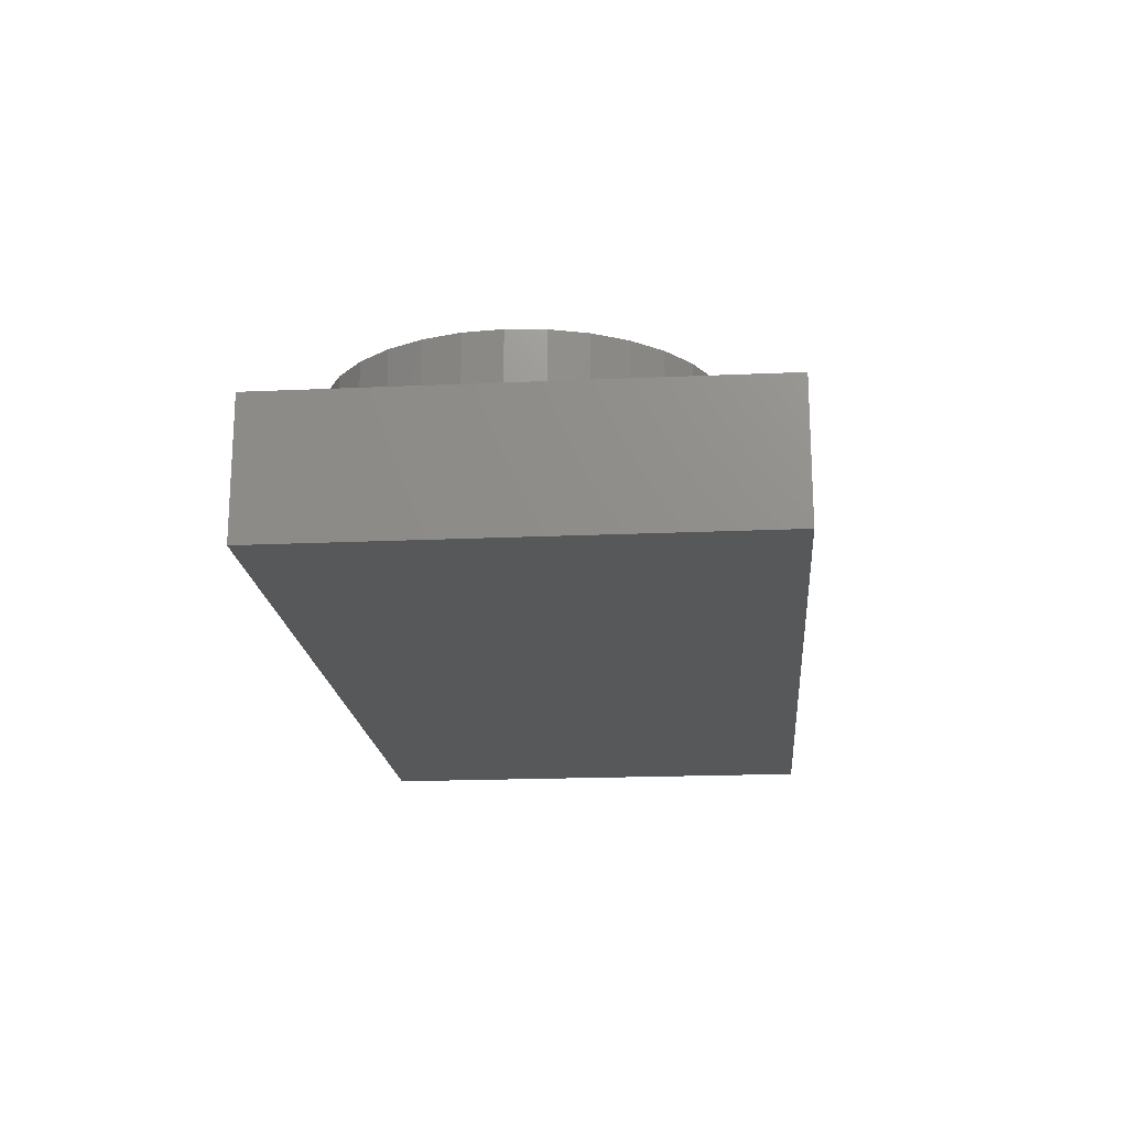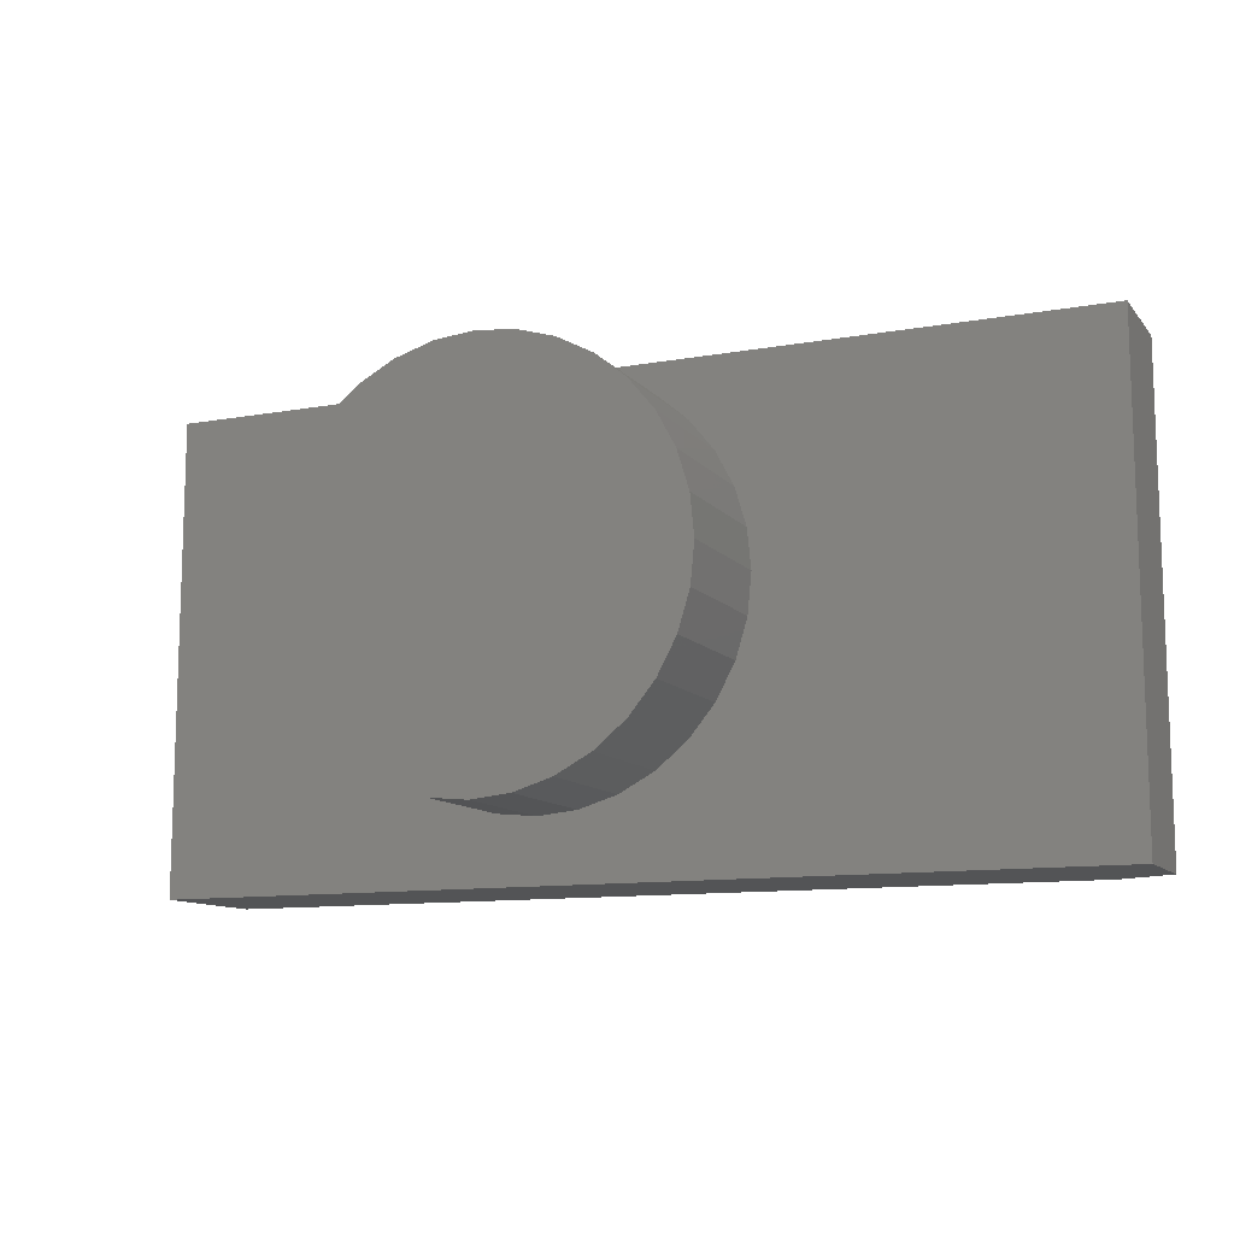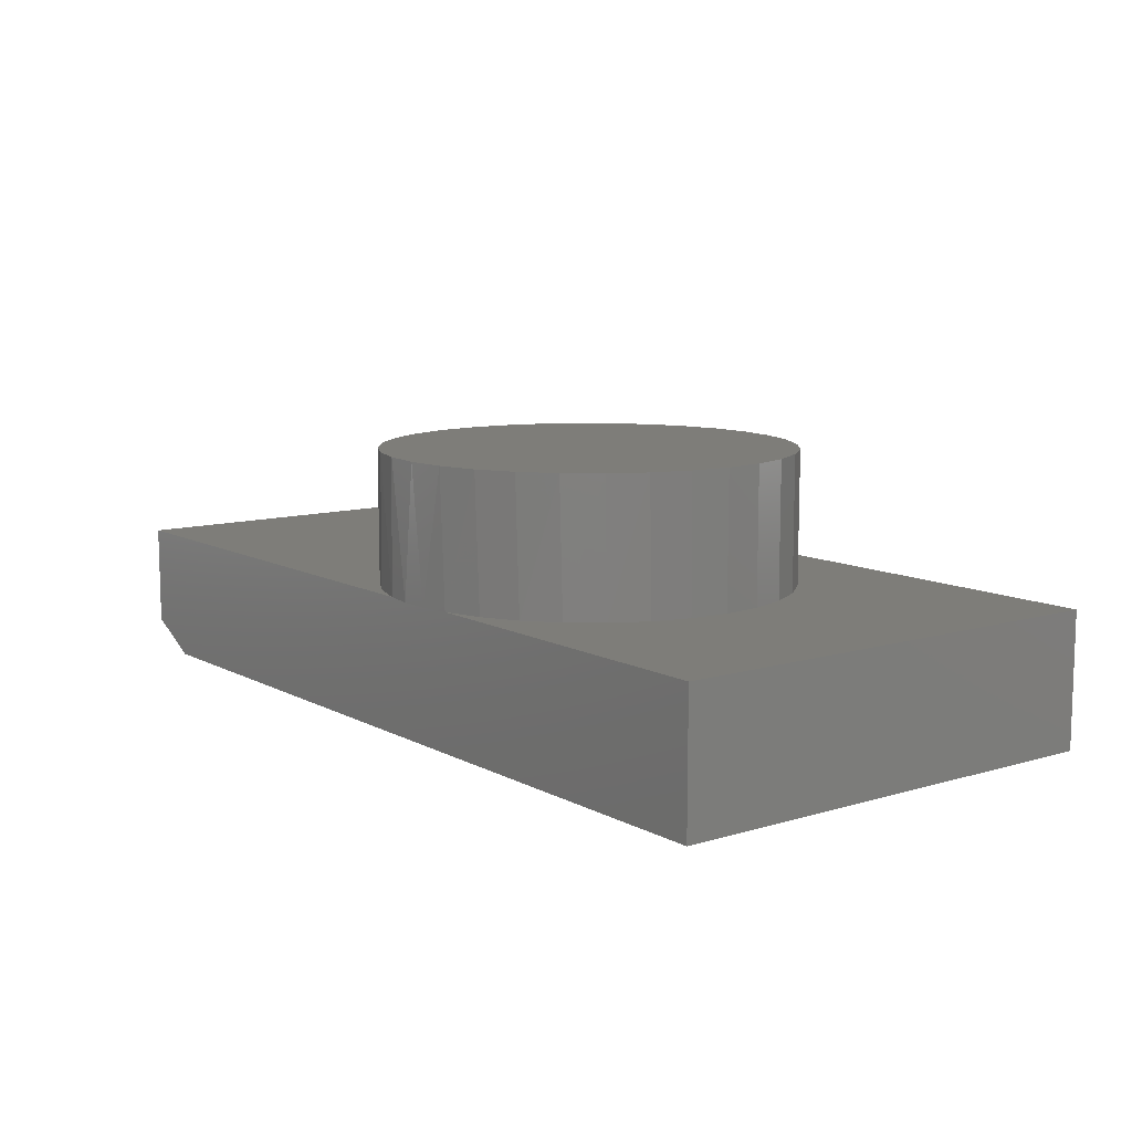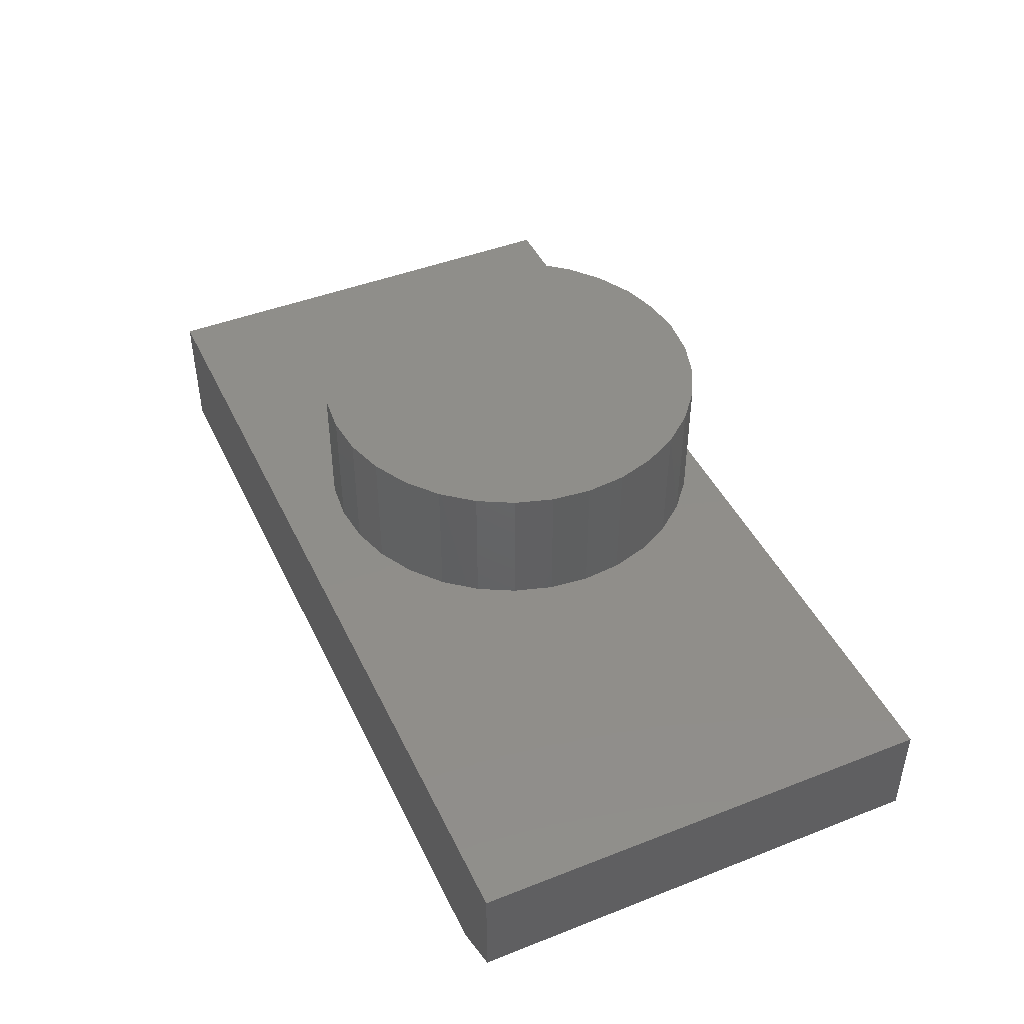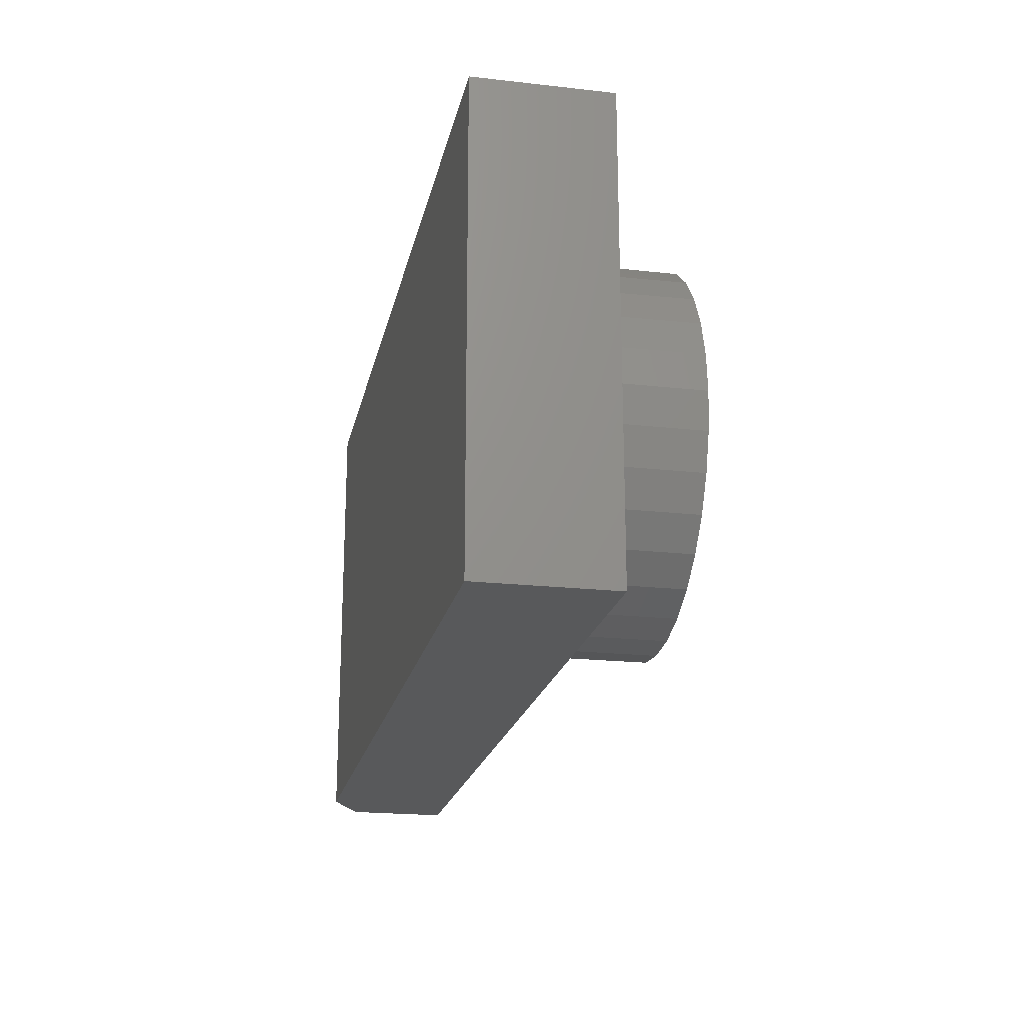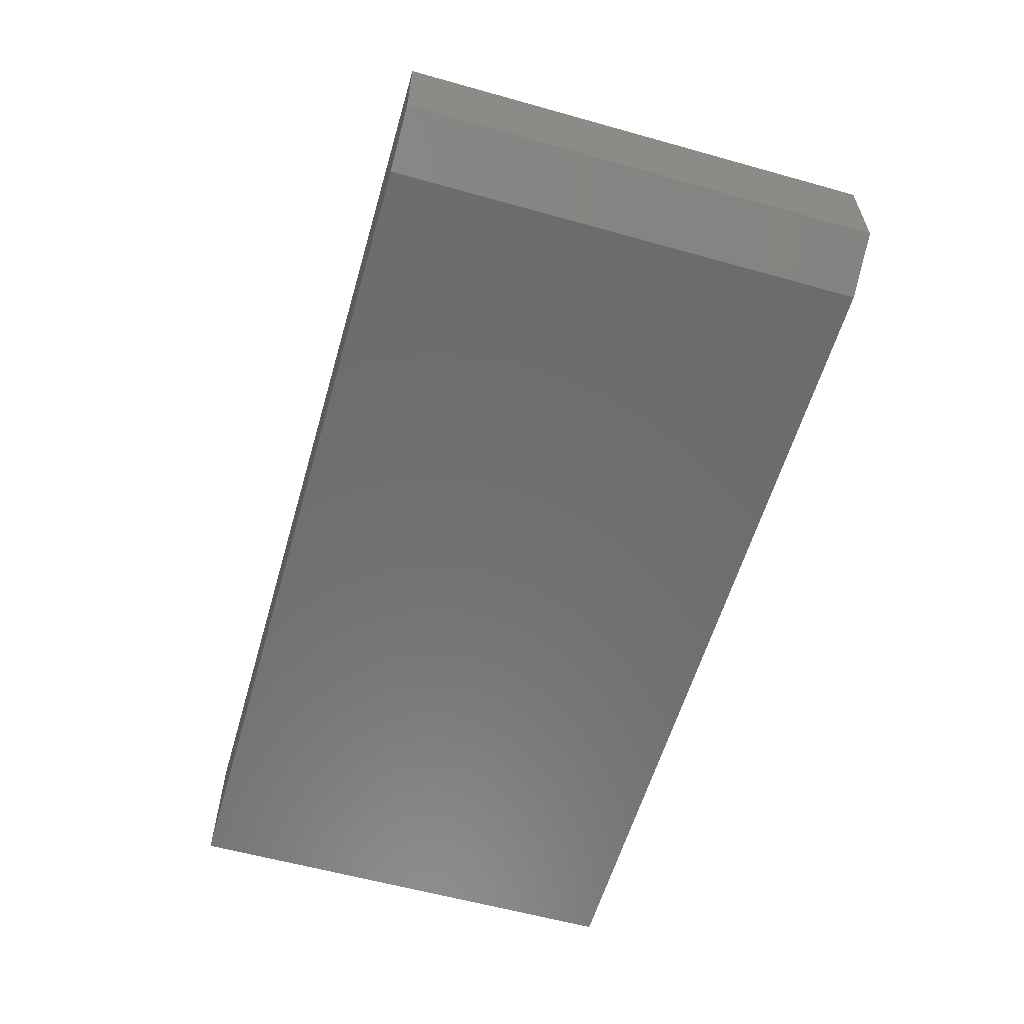
<metadata>
{"format":"stl","ext":"stl","renderer":"f3d","projection":"perspective","resolution":1024,"background":"white","views":[{"elev":-18.7,"azim":-85.1,"up":"+Z"},{"elev":-11.3,"azim":23.6,"up":"+Y"},{"elev":10.2,"azim":-127.2,"up":"+Z"},{"elev":44.7,"azim":65.6,"up":"+Z"},{"elev":-20.3,"azim":-101.6,"up":"+Y"},{"elev":-58.9,"azim":73.9,"up":"+Z"}]}
</metadata>
<code>
# stl→obj: 76 verts, 148 faces
v -0.1876 0.5063 0.2031
v -0.1418 0.5063 0.2031
v -0.233 0.4996 0.2031
v -0.1647 0.4996 0.2031
v -0.09645 0.4996 0.2031
v 0.6562 -0.2109 0.2031
v 0.09636 0.3658 0.2031
v 0.1242 0.3126 0.2031
v 0.1413 0.2551 0.2031
v 0.1471 0.1953 0.2031
v 0.1411 0.1345 0.2031
v 0.1234 0.07598 0.2031
v 0.09457 0.02206 0.2031
v 0.05579 -0.02519 0.2031
v 0.00853 -0.06397 0.2031
v -0.04538 -0.09279 0.2031
v -0.1039 -0.1105 0.2031
v -0.1647 -0.1165 0.2031
v -0.75 -0.2109 0.2031
v 0.6562 0.4996 0.2031
v -0.03939 0.4809 0.2031
v 0.01302 0.4515 0.2031
v 0.05884 0.4127 0.2031
v -0.2256 -0.1105 0.2031
v -0.2841 -0.09279 0.2031
v -0.338 -0.06397 0.2031
v -0.3852 -0.02519 0.2031
v -0.424 0.02206 0.2031
v -0.4528 0.07598 0.2031
v -0.4706 0.1345 0.2031
v -0.4766 0.1953 0.2031
v -0.4708 0.2551 0.2031
v -0.4536 0.3126 0.2031
v -0.75 0.4996 0.2031
v -0.4258 0.3658 0.2031
v -0.3883 0.4127 0.2031
v -0.3425 0.4515 0.2031
v -0.2901 0.4809 0.2031
v 0.5703 0.4996 0
v 0.6562 0.4996 0.04688
v -0.75 0.4996 0
v 0.1471 0.1953 0.4062
v 0.1411 0.1345 0.4062
v 0.1234 0.07598 0.4062
v 0.09457 0.02206 0.4062
v 0.05579 -0.02519 0.4062
v 0.00853 -0.06397 0.4062
v -0.04538 -0.09279 0.4062
v -0.1039 -0.1105 0.4062
v -0.1647 -0.1165 0.4062
v -0.2256 -0.1105 0.4062
v -0.2841 -0.09279 0.4062
v -0.338 -0.06397 0.4062
v -0.3852 -0.02519 0.4062
v -0.424 0.02206 0.4062
v -0.4528 0.07598 0.4062
v -0.4706 0.1345 0.4062
v -0.4766 0.1953 0.4062
v -0.4706 0.2561 0.4062
v -0.4528 0.3146 0.4062
v -0.424 0.3686 0.4062
v -0.3852 0.4158 0.4062
v -0.338 0.4546 0.4062
v -0.2841 0.4834 0.4062
v -0.2256 0.5012 0.4062
v -0.1647 0.5072 0.4062
v -0.1039 0.5012 0.4062
v -0.04538 0.4834 0.4062
v 0.00853 0.4546 0.4062
v 0.05579 0.4158 0.4062
v 0.09457 0.3686 0.4062
v 0.1234 0.3146 0.4062
v 0.1411 0.2561 0.4062
v -0.75 -0.2109 0
v 0.5703 -0.2109 0
v 0.6562 -0.2109 0.04688
f 1 2 3
f 2 4 3
f 4 2 5
f 6 7 8
f 6 8 9
f 6 9 10
f 6 10 11
f 6 11 12
f 6 12 13
f 6 13 14
f 6 14 15
f 6 15 16
f 6 16 17
f 6 17 18
f 6 18 19
f 20 5 21
f 20 21 22
f 20 22 23
f 20 23 7
f 20 7 6
f 19 18 24
f 19 24 25
f 19 25 26
f 19 26 27
f 19 27 28
f 19 28 29
f 19 29 30
f 19 30 31
f 19 31 32
f 19 32 33
f 34 19 33
f 34 33 35
f 34 35 36
f 34 36 37
f 34 37 38
f 34 38 3
f 5 39 4
f 5 20 39
f 39 20 40
f 41 34 39
f 39 34 3
f 39 3 4
f 10 42 11
f 11 42 43
f 11 43 12
f 12 43 44
f 12 44 13
f 13 44 45
f 13 45 14
f 14 45 46
f 14 46 15
f 15 46 47
f 15 47 16
f 16 47 48
f 16 48 17
f 17 48 49
f 17 49 18
f 18 49 50
f 18 50 24
f 24 50 51
f 24 51 25
f 25 51 52
f 25 52 26
f 26 52 53
f 26 53 27
f 27 53 54
f 27 54 28
f 28 54 55
f 28 55 29
f 29 55 56
f 29 56 30
f 30 56 57
f 30 57 31
f 31 57 58
f 59 60 33
f 35 33 60
f 60 61 35
f 36 35 61
f 61 62 36
f 37 36 62
f 62 63 37
f 38 37 63
f 63 64 38
f 65 66 1
f 1 66 2
f 2 66 67
f 21 68 69
f 21 69 22
f 22 69 70
f 22 70 23
f 23 70 71
f 23 71 7
f 7 71 72
f 7 72 8
f 8 72 73
f 3 38 64
f 3 64 65
f 3 65 1
f 5 2 67
f 5 67 68
f 5 68 21
f 31 58 32
f 32 58 59
f 32 59 33
f 42 10 73
f 73 10 9
f 73 9 8
f 65 67 66
f 67 65 68
f 68 65 64
f 68 64 69
f 69 64 63
f 69 63 70
f 70 63 62
f 70 62 71
f 71 62 61
f 71 61 72
f 72 61 60
f 72 60 73
f 73 60 59
f 73 59 42
f 42 59 58
f 42 58 43
f 43 58 57
f 43 57 44
f 44 57 56
f 44 56 45
f 45 56 55
f 45 55 46
f 46 55 54
f 46 54 47
f 47 54 53
f 47 53 48
f 48 53 52
f 48 52 49
f 49 52 51
f 49 51 50
f 74 41 75
f 75 41 39
f 6 76 20
f 20 76 40
f 19 74 6
f 6 74 75
f 6 75 76
f 76 75 40
f 40 75 39
f 34 41 19
f 19 41 74

</code>
